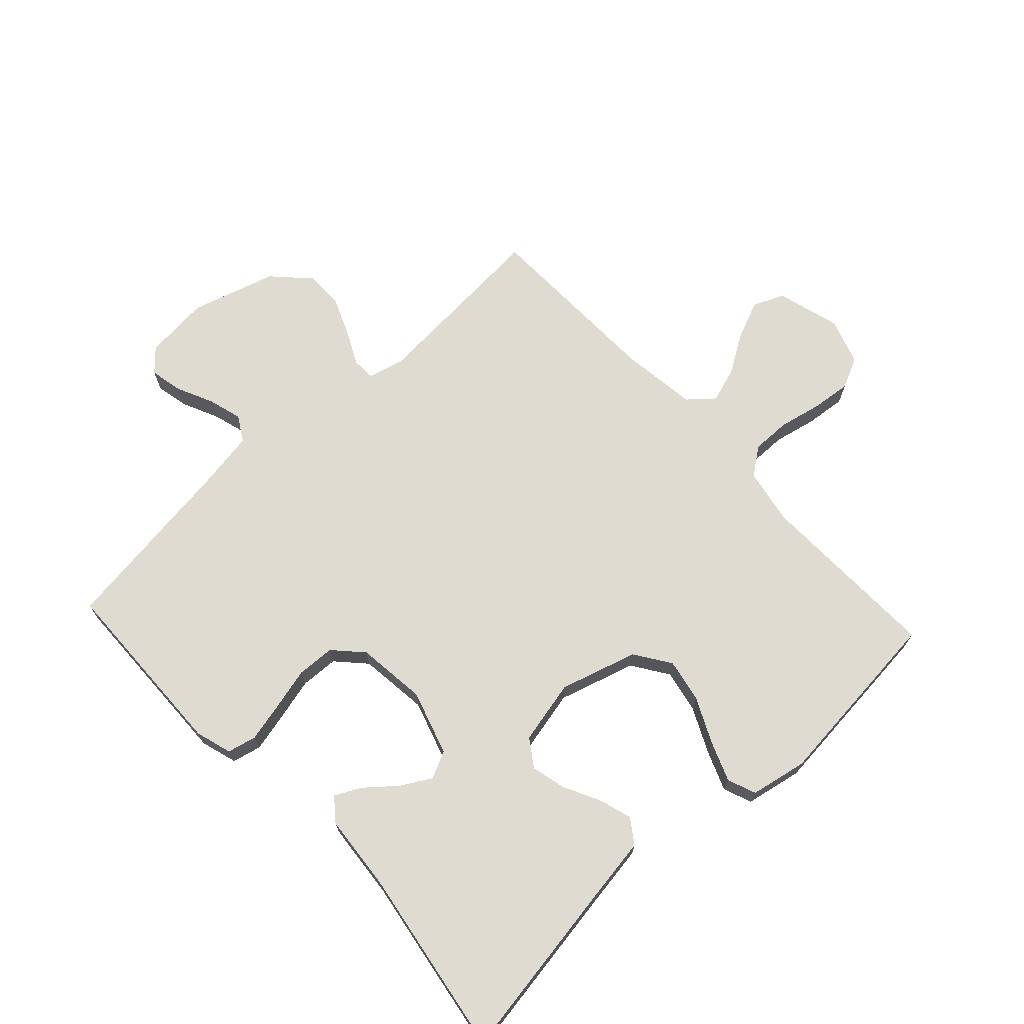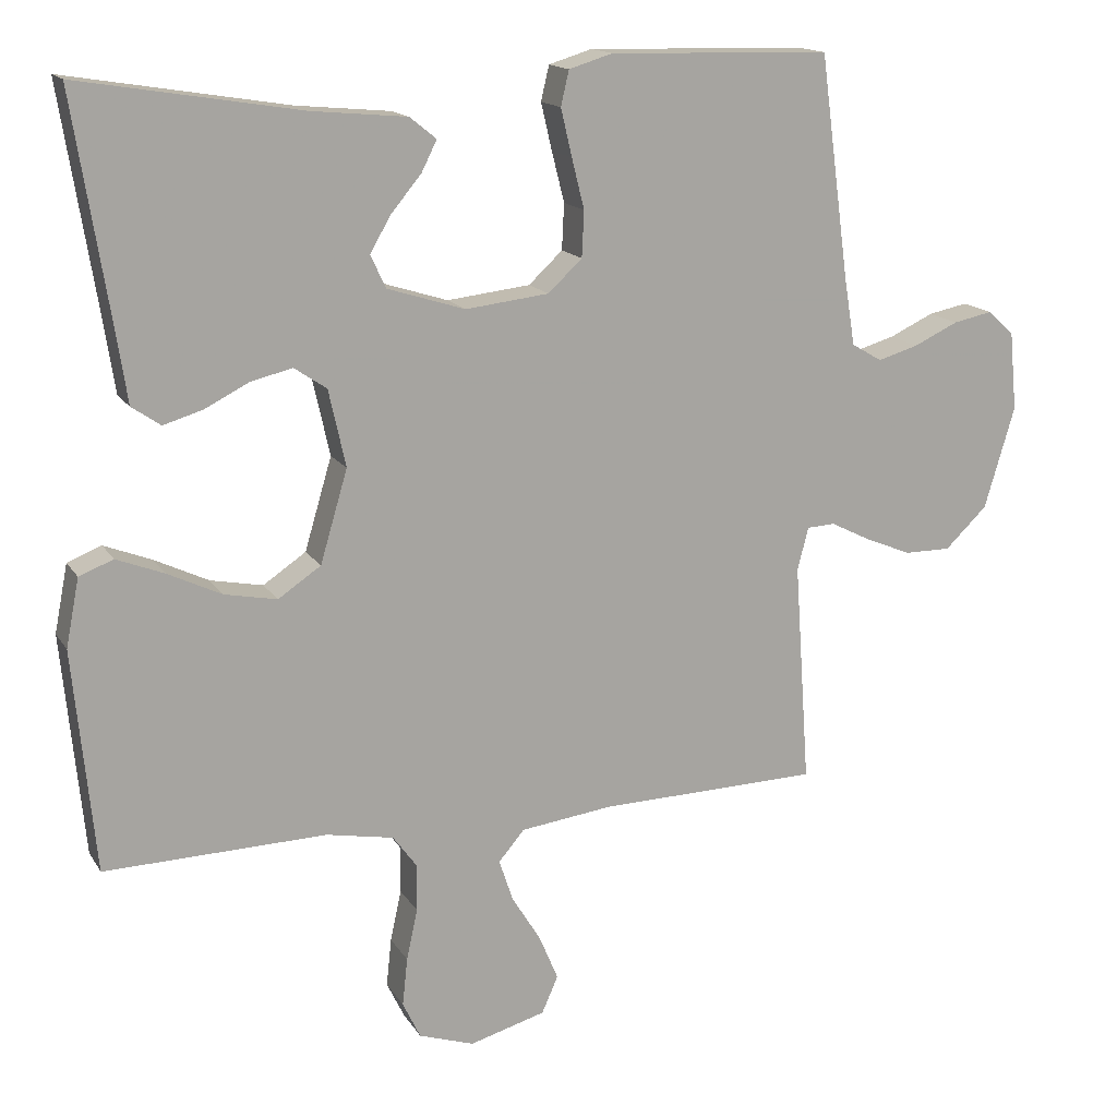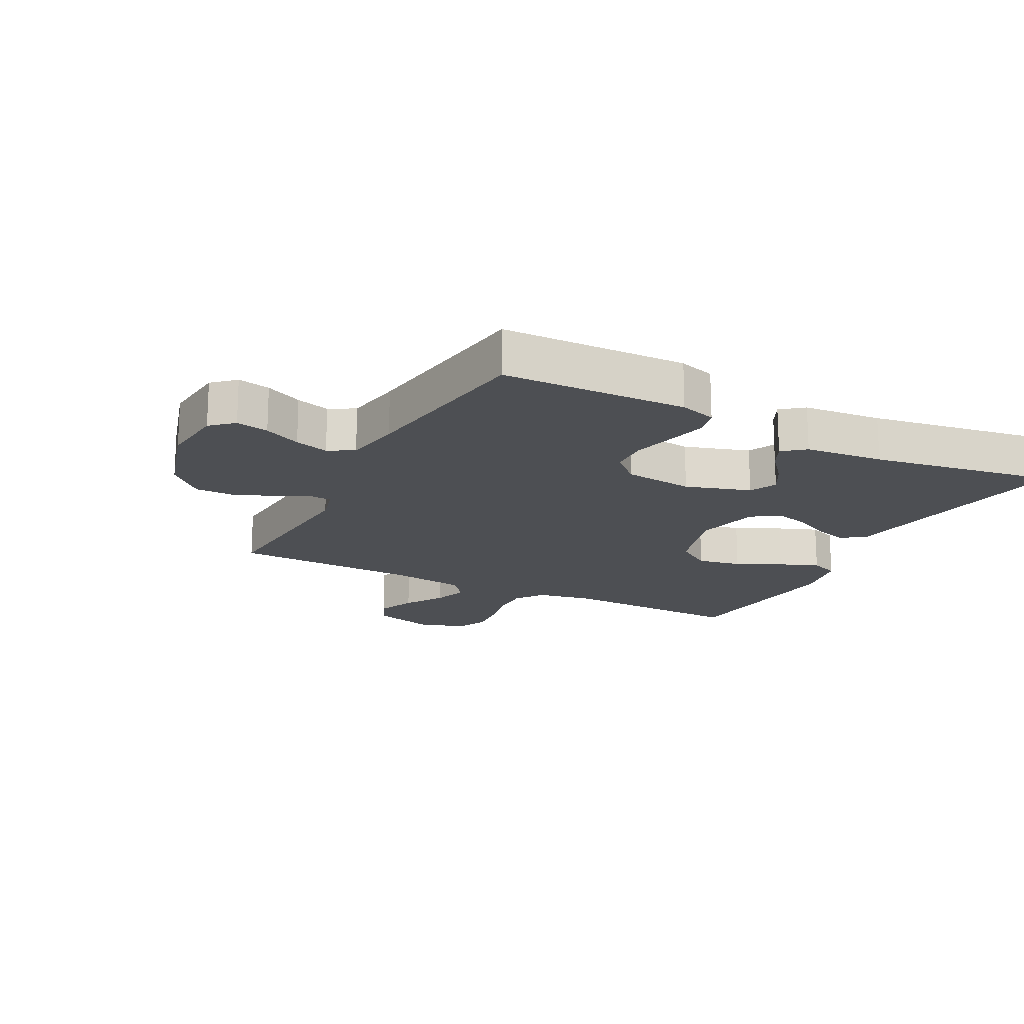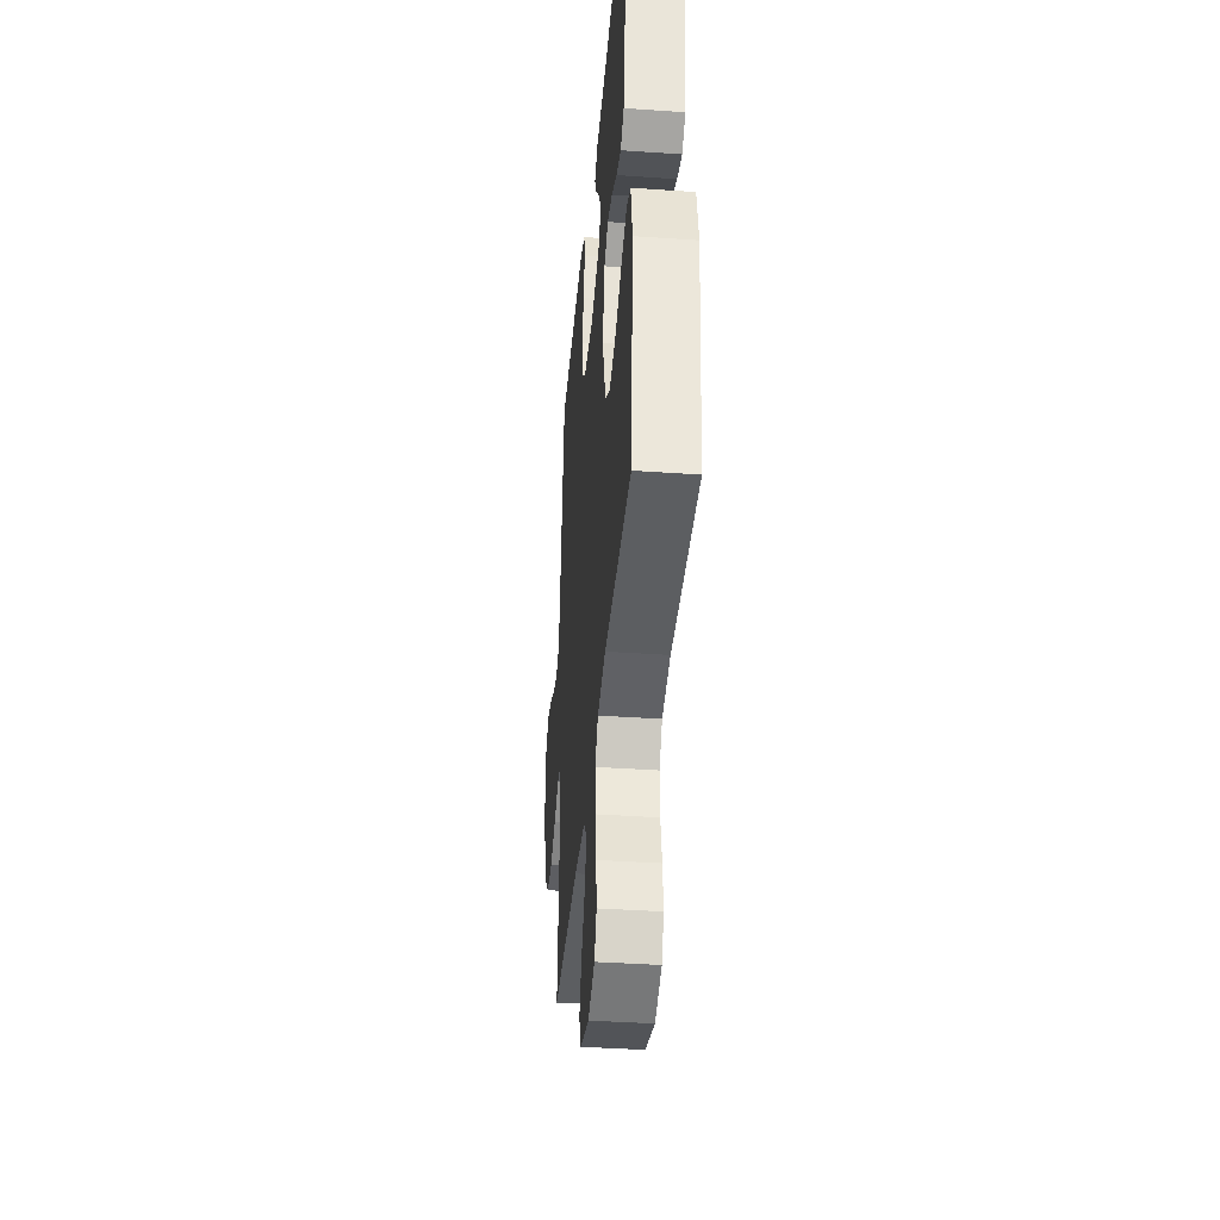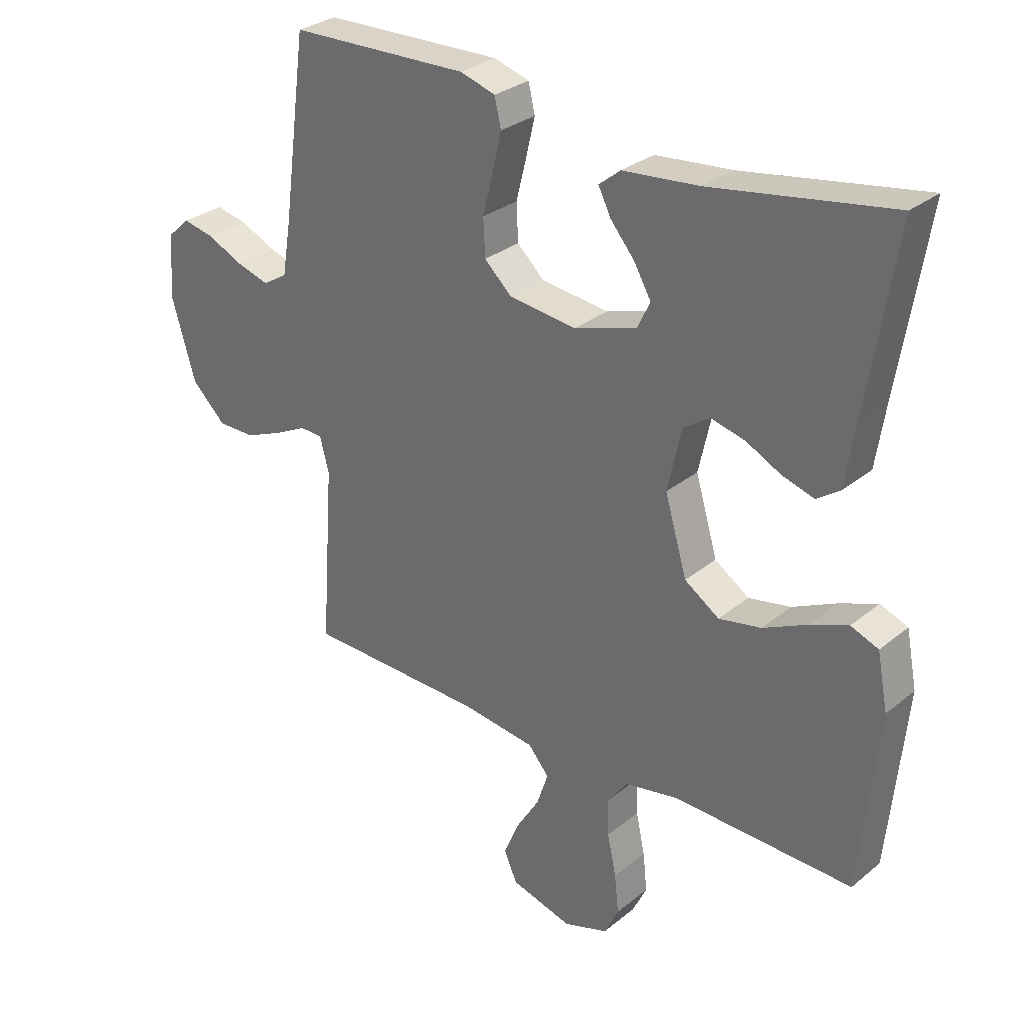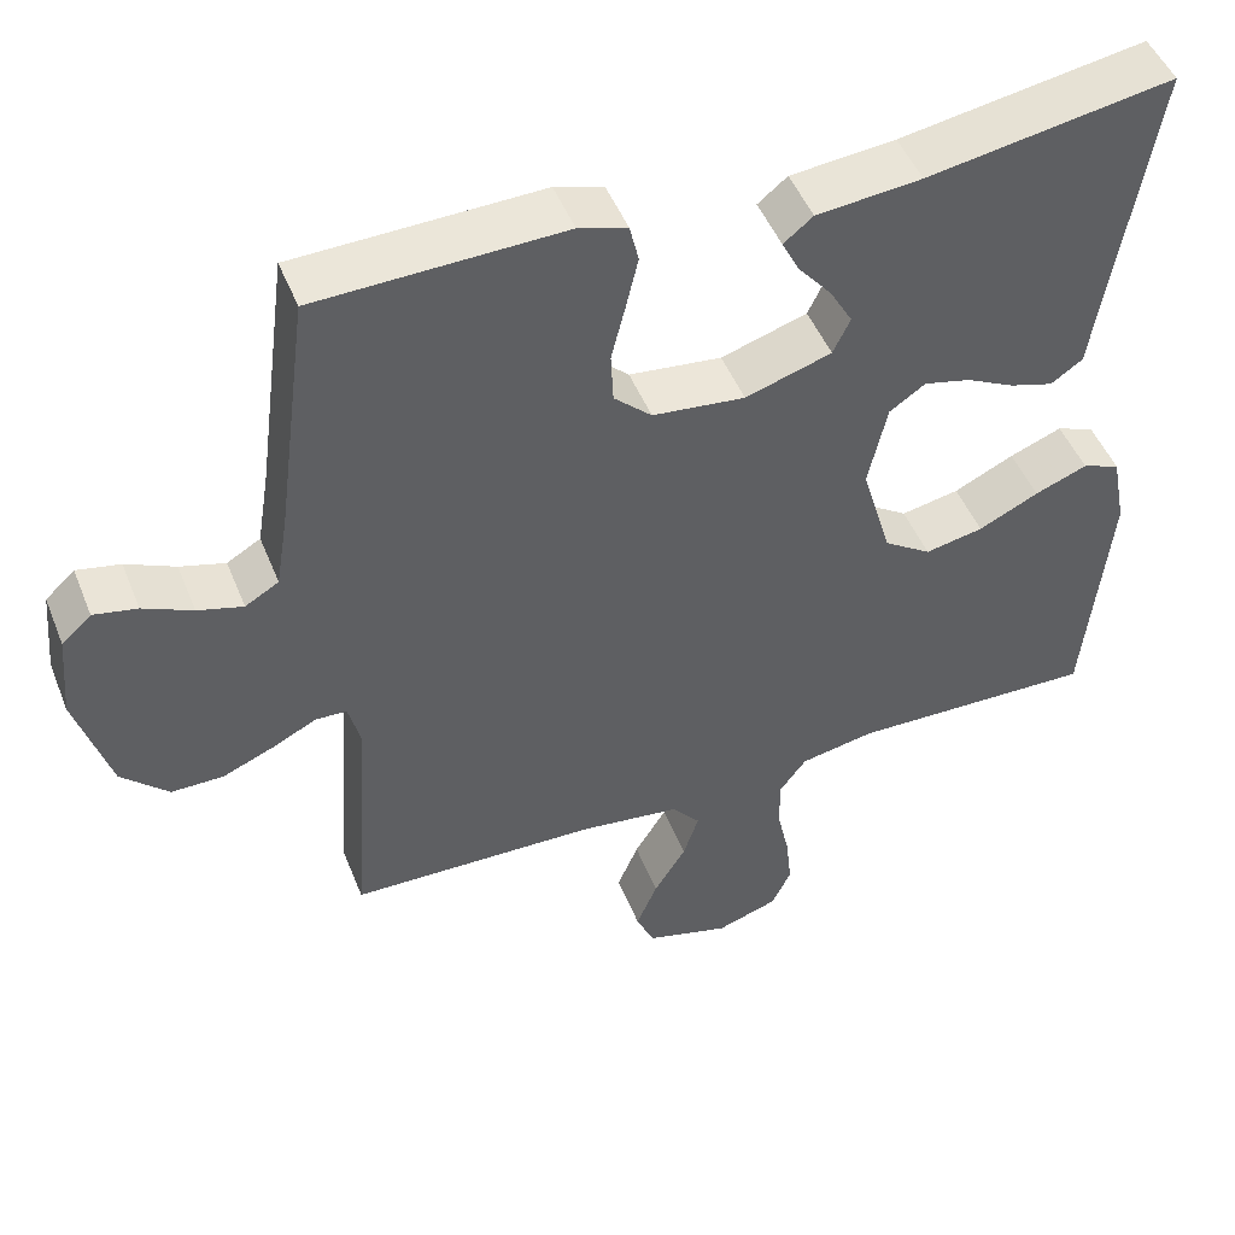
<metadata>
{"format":"obj","ext":"obj","renderer":"f3d","projection":"perspective","resolution":1024,"background":"white","views":[{"elev":69.9,"azim":47.1,"up":"+Y"},{"elev":15.4,"azim":158.6,"up":"+Z"},{"elev":-17.7,"azim":-27.5,"up":"+Y"},{"elev":-38.9,"azim":85.0,"up":"+Z"},{"elev":29.7,"azim":40.3,"up":"+Z"},{"elev":48.5,"azim":-21.4,"up":"+Z"}]}
</metadata>
<code>
v 0.5 0.07 0.5
v 0.452 0.07 0.2
v 0.437 0.07 0.101
v 0.398 0.07 0.074
v 0.345 0.07 0.09
v 0.286 0.07 0.12
v 0.229 0.07 0.134
v 0.185 0.07 0.104
v 0.162 0.07 0
v 0.199 0.07 -0.125
v 0.257 0.07 -0.164
v 0.328 0.07 -0.15
v 0.401 0.07 -0.115
v 0.465 0.07 -0.09
v 0.511 0.07 -0.108
v 0.529 0.07 -0.2
v 0.5 0.07 -0.5
v 0.2 0.07 -0.492
v 0.109 0.07 -0.509
v 0.076 0.07 -0.554
v 0.077 0.07 -0.617
v 0.092 0.07 -0.686
v 0.099 0.07 -0.751
v 0.075 0.07 -0.801
v 0 0.07 -0.826
v -0.103 0.07 -0.797
v -0.125 0.07 -0.747
v -0.099 0.07 -0.685
v -0.06 0.07 -0.622
v -0.041 0.07 -0.565
v -0.076 0.07 -0.524
v -0.2 0.07 -0.508
v -0.5 0.07 -0.5
v -0.479 0.07 -0.2
v -0.494 0.07 -0.142
v -0.532 0.07 -0.14
v -0.586 0.07 -0.167
v -0.649 0.07 -0.193
v -0.712 0.07 -0.193
v -0.769 0.07 -0.138
v -0.81 0.07 0
v -0.8 0.07 0.106
v -0.764 0.07 0.139
v -0.711 0.07 0.128
v -0.651 0.07 0.1
v -0.596 0.07 0.084
v -0.555 0.07 0.108
v -0.54 0.07 0.2
v -0.5 0.07 0.5
v -0.2 0.07 0.508
v -0.141 0.07 0.49
v -0.13 0.07 0.443
v -0.145 0.07 0.379
v -0.162 0.07 0.311
v -0.159 0.07 0.249
v -0.113 0.07 0.206
v 0 0.07 0.193
v 0.105 0.07 0.226
v 0.126 0.07 0.27
v 0.098 0.07 0.319
v 0.057 0.07 0.368
v 0.036 0.07 0.41
v 0.072 0.07 0.439
v 0.2 0.07 0.451
v 0.5 0 0.5
v 0.452 0 0.2
v 0.437 0 0.101
v 0.398 0 0.074
v 0.345 0 0.09
v 0.286 0 0.12
v 0.229 0 0.134
v 0.185 0 0.104
v 0.162 0 0
v 0.199 0 -0.125
v 0.257 0 -0.164
v 0.328 0 -0.15
v 0.401 0 -0.115
v 0.465 0 -0.09
v 0.511 0 -0.108
v 0.529 0 -0.2
v 0.5 0 -0.5
v 0.2 0 -0.492
v 0.109 0 -0.509
v 0.076 0 -0.554
v 0.077 0 -0.617
v 0.092 0 -0.686
v 0.099 0 -0.751
v 0.075 0 -0.801
v 0 0 -0.826
v -0.103 0 -0.797
v -0.125 0 -0.747
v -0.099 0 -0.685
v -0.06 0 -0.622
v -0.041 0 -0.565
v -0.076 0 -0.524
v -0.2 0 -0.508
v -0.5 0 -0.5
v -0.479 0 -0.2
v -0.494 0 -0.142
v -0.532 0 -0.14
v -0.586 0 -0.167
v -0.649 0 -0.193
v -0.712 0 -0.193
v -0.769 0 -0.138
v -0.81 0 0
v -0.8 0 0.106
v -0.764 0 0.139
v -0.711 0 0.128
v -0.651 0 0.1
v -0.596 0 0.084
v -0.555 0 0.108
v -0.54 0 0.2
v -0.5 0 0.5
v -0.2 0 0.508
v -0.141 0 0.49
v -0.13 0 0.443
v -0.145 0 0.379
v -0.162 0 0.311
v -0.159 0 0.249
v -0.113 0 0.206
v 0 0 0.193
v 0.105 0 0.226
v 0.126 0 0.27
v 0.098 0 0.319
v 0.057 0 0.368
v 0.036 0 0.41
v 0.072 0 0.439
v 0.2 0 0.451
f 62 63 64
f 61 62 64
f 60 61 64
f 64 1 2
f 60 64 2
f 59 60 2
f 4 5 6
f 3 4 6
f 2 3 6
f 59 2 6
f 58 59 6
f 57 58 6 7
f 56 57 7 8
f 52 53 54
f 51 52 54
f 50 51 54
f 49 50 54
f 48 49 54
f 47 48 54 55
f 46 47 55 56
f 43 44 45
f 42 43 45
f 41 42 45
f 40 41 45
f 39 40 45
f 38 39 45
f 37 38 45
f 36 37 45
f 35 36 45 46
f 32 33 34
f 31 32 34 35
f 27 28 29
f 26 27 29
f 25 26 29
f 24 25 29
f 23 24 29
f 22 23 29
f 21 22 29
f 20 21 29 30
f 19 20 30 31
f 16 17 18
f 15 16 18
f 14 15 18
f 13 14 18
f 12 13 18
f 18 19 31
f 12 18 31
f 11 12 31
f 56 8 9
f 46 56 9
f 35 46 9
f 31 35 9
f 31 9 10
f 10 11 31
f 128 127 126
f 128 126 125
f 128 125 124
f 66 65 128
f 66 128 124
f 66 124 123
f 70 69 68
f 70 68 67
f 70 67 66
f 70 66 123
f 70 123 122
f 71 70 122 121
f 72 71 121 120
f 118 117 116
f 118 116 115
f 118 115 114
f 118 114 113
f 118 113 112
f 119 118 112 111
f 120 119 111 110
f 109 108 107
f 109 107 106
f 109 106 105
f 109 105 104
f 109 104 103
f 109 103 102
f 109 102 101
f 109 101 100
f 110 109 100 99
f 98 97 96
f 99 98 96 95
f 93 92 91
f 93 91 90
f 93 90 89
f 93 89 88
f 93 88 87
f 93 87 86
f 93 86 85
f 94 93 85 84
f 95 94 84 83
f 82 81 80
f 82 80 79
f 82 79 78
f 82 78 77
f 82 77 76
f 95 83 82
f 95 82 76
f 95 76 75
f 73 72 120
f 73 120 110
f 73 110 99
f 73 99 95
f 74 73 95
f 95 75 74
f 1 65 66 2
f 2 66 67 3
f 3 67 68 4
f 4 68 69 5
f 5 69 70 6
f 6 70 71 7
f 7 71 72 8
f 8 72 73 9
f 9 73 74 10
f 10 74 75 11
f 11 75 76 12
f 12 76 77 13
f 13 77 78 14
f 14 78 79 15
f 15 79 80 16
f 16 80 81 17
f 17 81 82 18
f 18 82 83 19
f 19 83 84 20
f 20 84 85 21
f 21 85 86 22
f 22 86 87 23
f 23 87 88 24
f 24 88 89 25
f 25 89 90 26
f 26 90 91 27
f 27 91 92 28
f 28 92 93 29
f 29 93 94 30
f 30 94 95 31
f 31 95 96 32
f 32 96 97 33
f 33 97 98 34
f 34 98 99 35
f 35 99 100 36
f 36 100 101 37
f 37 101 102 38
f 38 102 103 39
f 39 103 104 40
f 40 104 105 41
f 41 105 106 42
f 42 106 107 43
f 43 107 108 44
f 44 108 109 45
f 45 109 110 46
f 46 110 111 47
f 47 111 112 48
f 48 112 113 49
f 49 113 114 50
f 50 114 115 51
f 51 115 116 52
f 52 116 117 53
f 53 117 118 54
f 54 118 119 55
f 55 119 120 56
f 56 120 121 57
f 57 121 122 58
f 58 122 123 59
f 59 123 124 60
f 60 124 125 61
f 61 125 126 62
f 62 126 127 63
f 63 127 128 64
f 64 128 65 1

</code>
